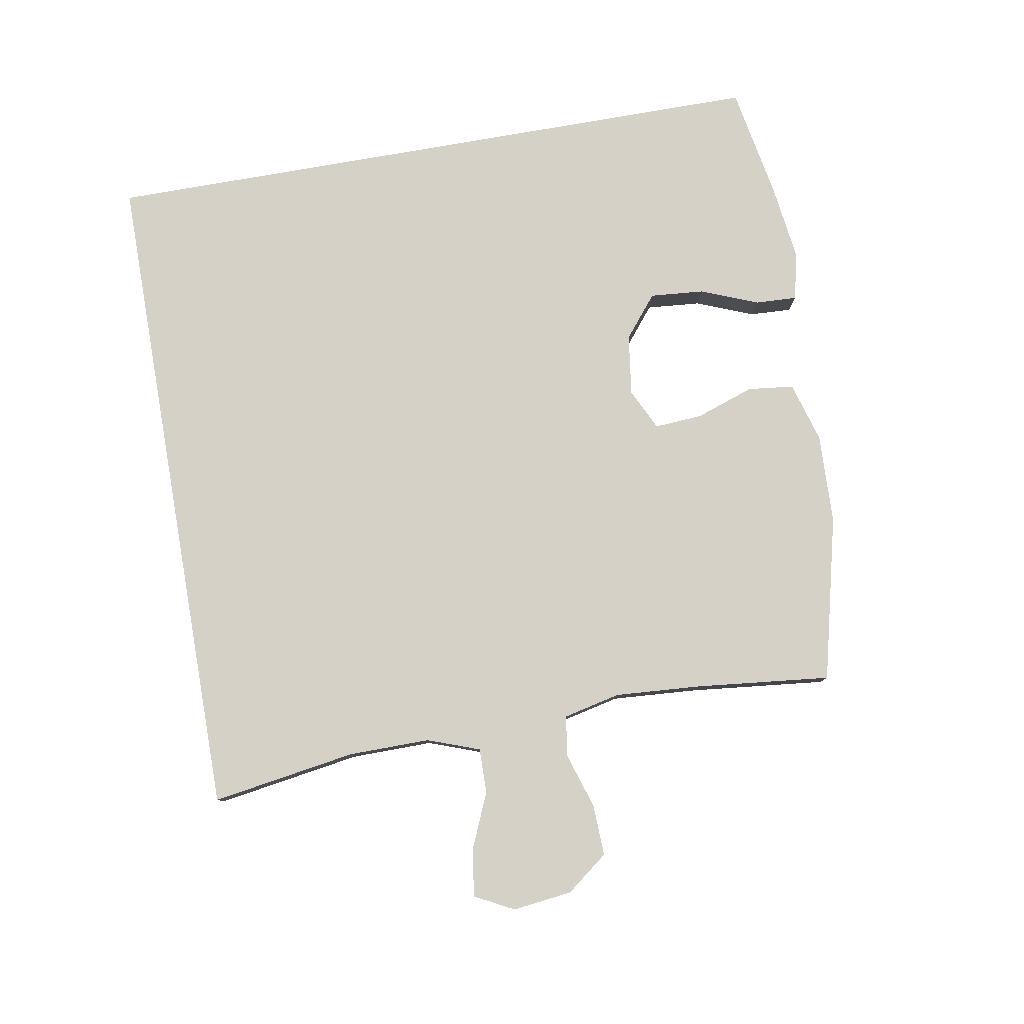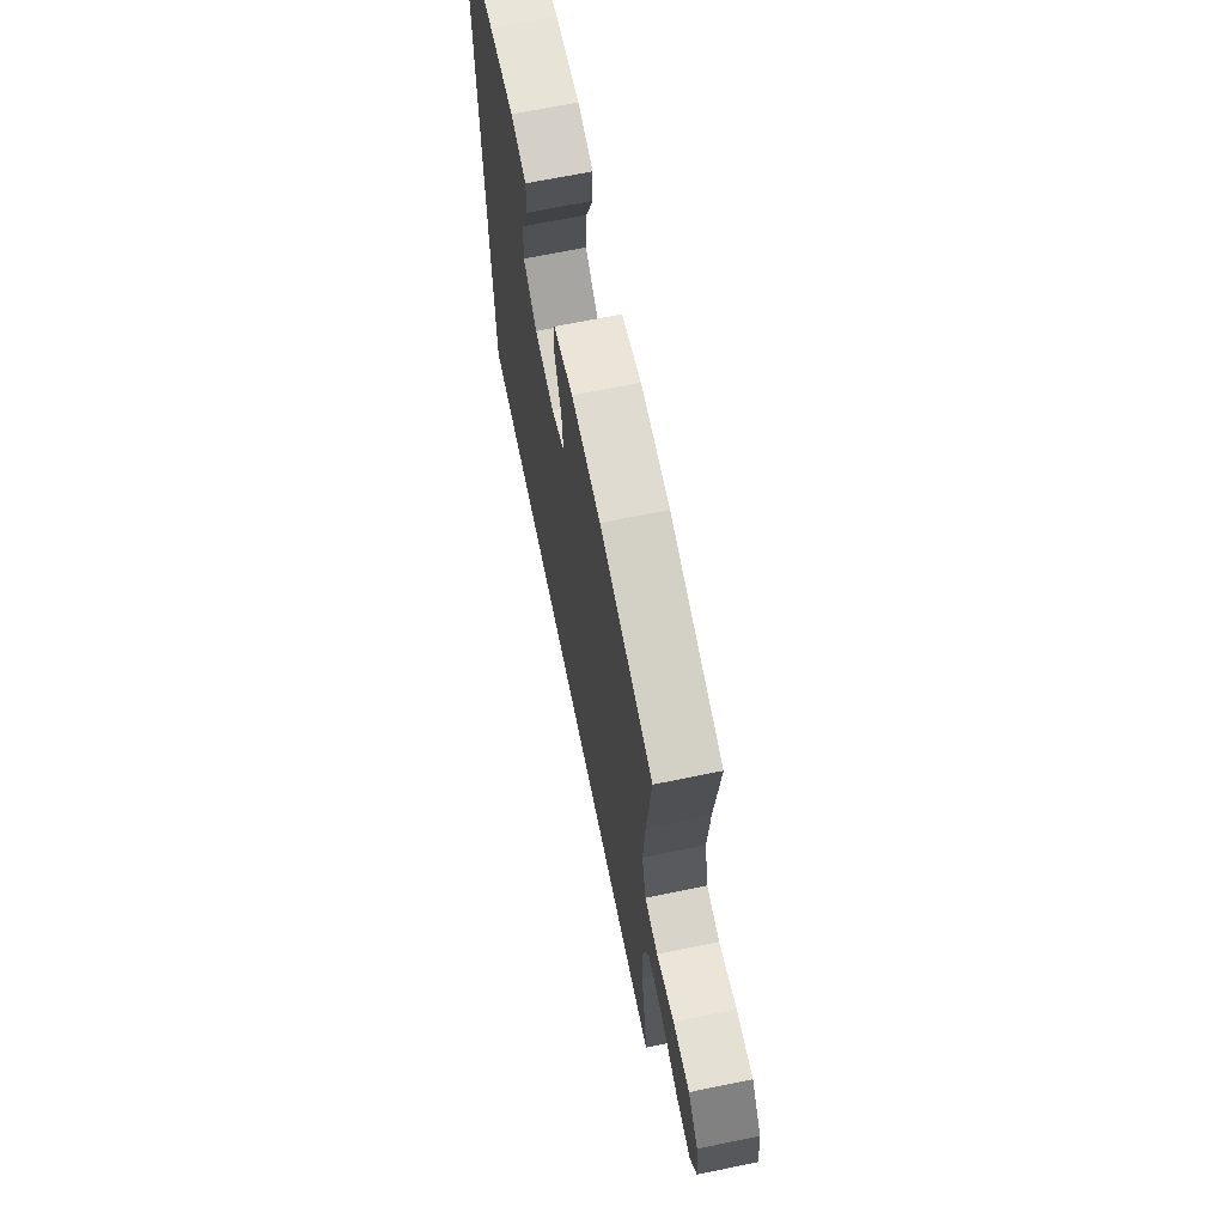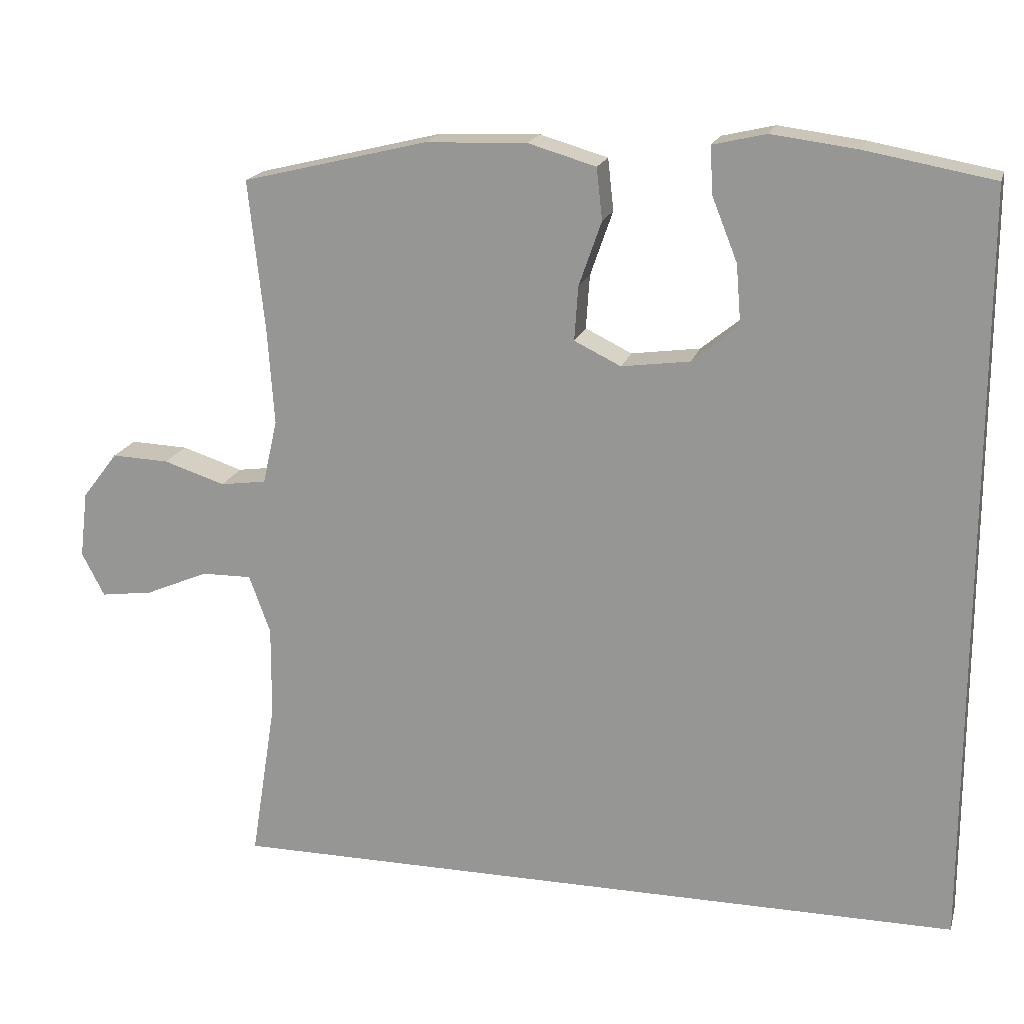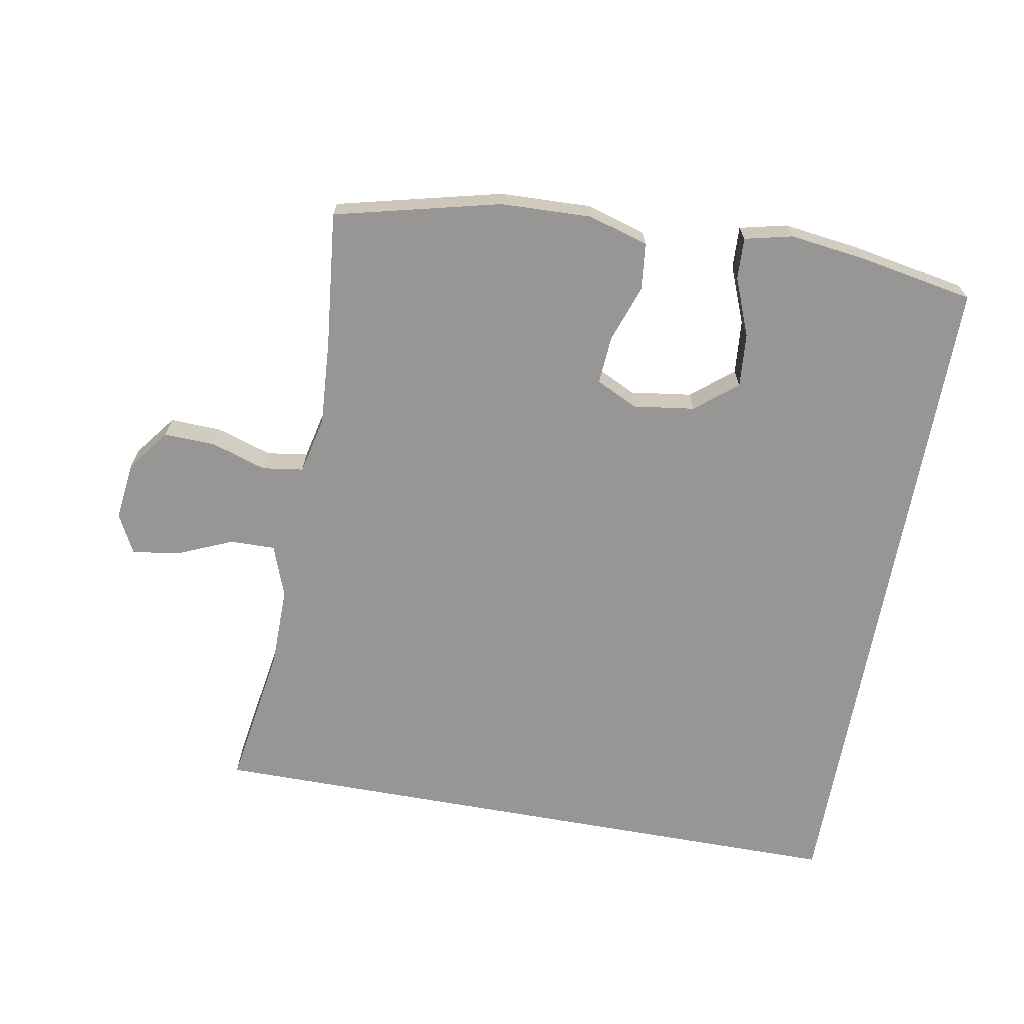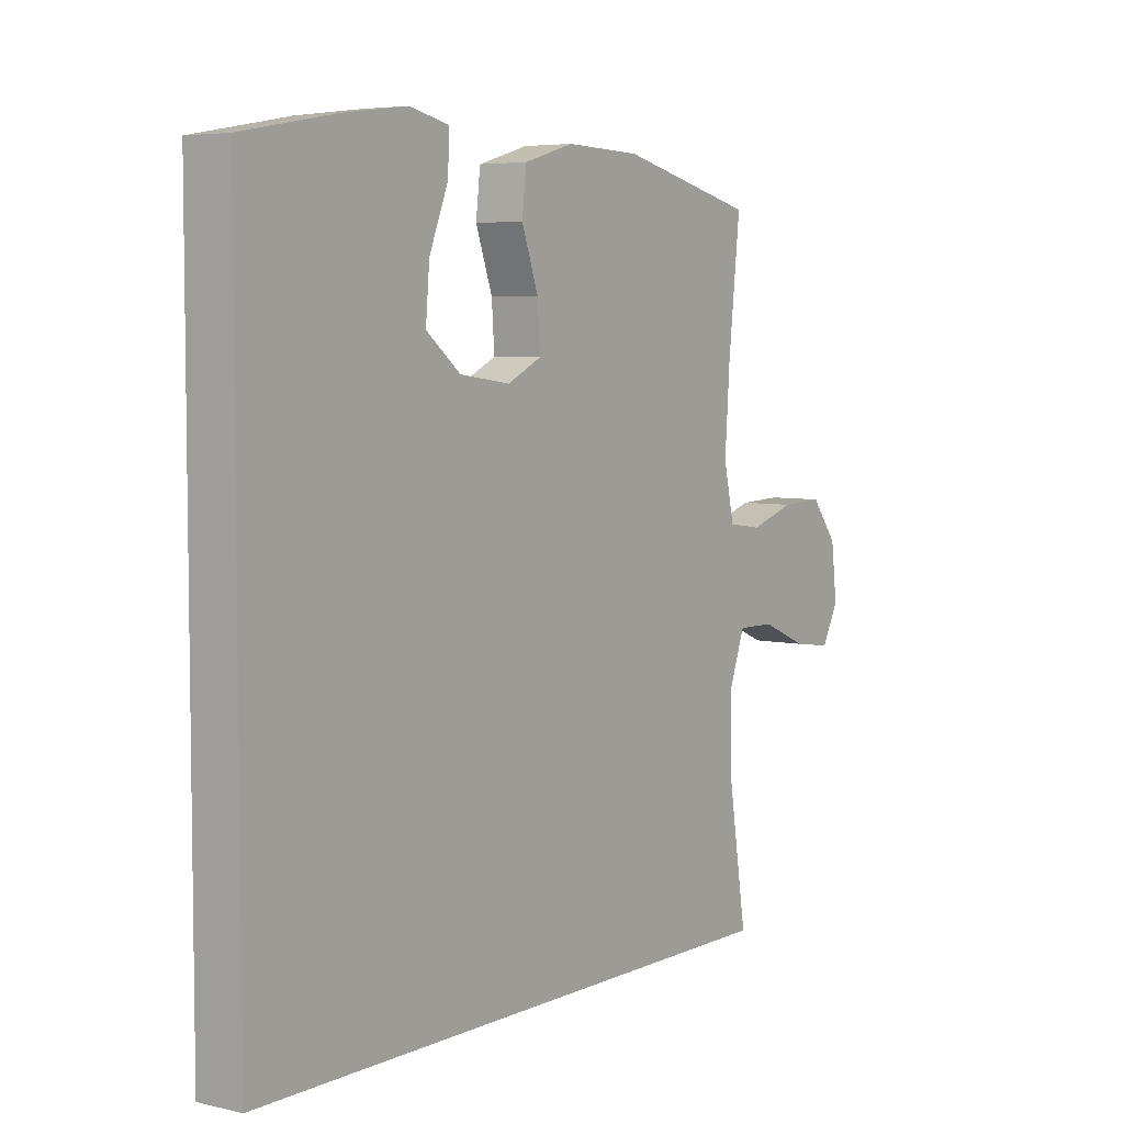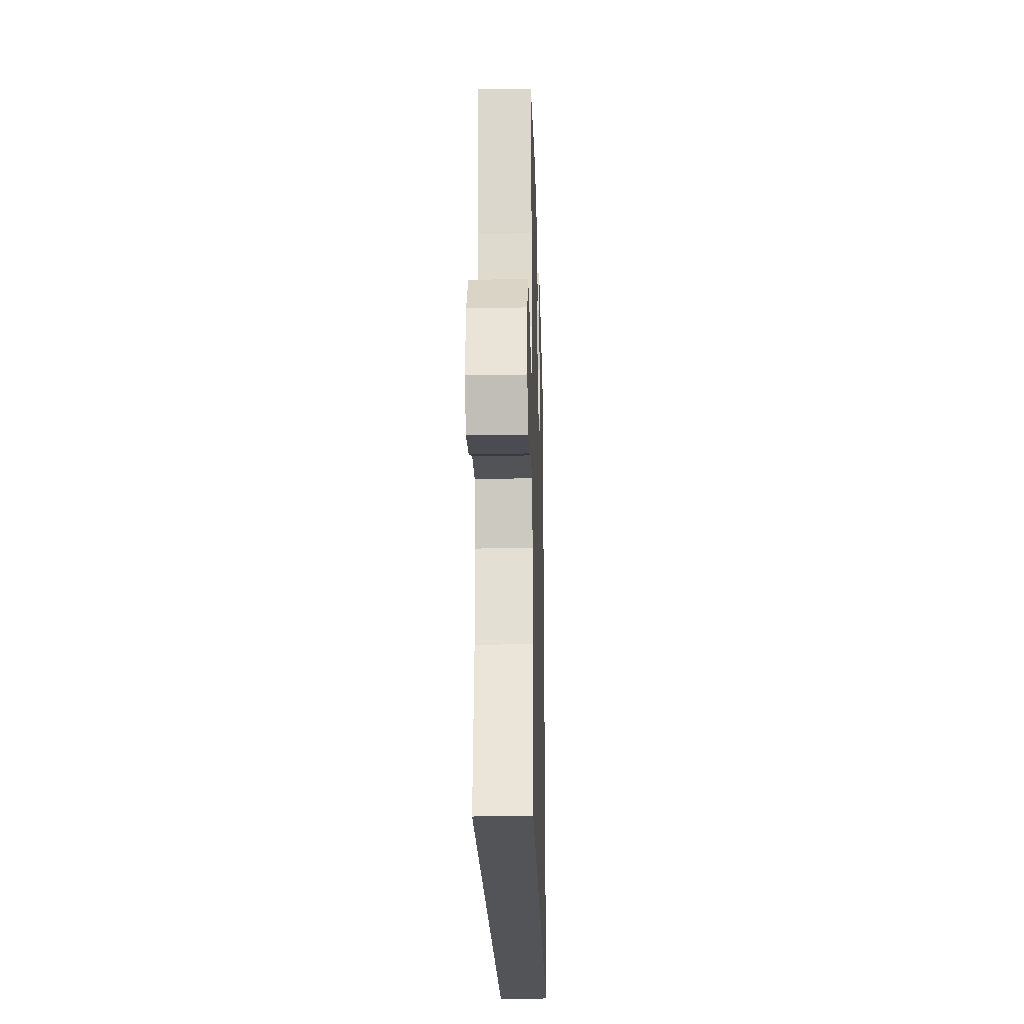
<metadata>
{"format":"obj","ext":"obj","renderer":"f3d","projection":"perspective","resolution":1024,"background":"white","views":[{"elev":79.6,"azim":-99.9,"up":"+Y"},{"elev":68.0,"azim":-101.6,"up":"+Z"},{"elev":18.6,"azim":14.5,"up":"+Z"},{"elev":-67.8,"azim":-10.2,"up":"+Y"},{"elev":5.4,"azim":125.7,"up":"+Z"},{"elev":-23.3,"azim":-88.4,"up":"+Z"}]}
</metadata>
<code>
v -0.524 0.07 -0.5
v -0.489 0.07 -0.278
v -0.488 0.07 -0.153
v -0.517 0.07 -0.073
v -0.586 0.07 -0.074
v -0.672 0.07 -0.111
v -0.744 0.07 -0.121
v -0.775 0.07 -0.061
v -0.764 0.07 0.03
v -0.715 0.07 0.094
v -0.636 0.07 0.091
v -0.552 0.07 0.064
v -0.489 0.07 0.073
v -0.469 0.07 0.161
v -0.478 0.07 0.293
v -0.5 0.07 0.5
v -0.247 0.07 0.562
v -0.108 0.07 0.567
v -0.015 0.07 0.54
v -0.007 0.07 0.469
v -0.038 0.07 0.38
v -0.043 0.07 0.306
v 0.021 0.07 0.275
v 0.115 0.07 0.288
v 0.179 0.07 0.34
v 0.172 0.07 0.423
v 0.137 0.07 0.511
v 0.134 0.07 0.575
v 0.207 0.07 0.592
v 0.324 0.07 0.577
v 0.5 0.07 0.545
v 0.5 0.07 -0.5
v -0.524 0 -0.5
v -0.489 0 -0.278
v -0.488 0 -0.153
v -0.517 0 -0.073
v -0.586 0 -0.074
v -0.672 0 -0.111
v -0.744 0 -0.121
v -0.775 0 -0.061
v -0.764 0 0.03
v -0.715 0 0.094
v -0.636 0 0.091
v -0.552 0 0.064
v -0.489 0 0.073
v -0.469 0 0.161
v -0.478 0 0.293
v -0.5 0 0.5
v -0.247 0 0.562
v -0.108 0 0.567
v -0.015 0 0.54
v -0.007 0 0.469
v -0.038 0 0.38
v -0.043 0 0.306
v 0.021 0 0.275
v 0.115 0 0.288
v 0.179 0 0.34
v 0.172 0 0.423
v 0.137 0 0.511
v 0.134 0 0.575
v 0.207 0 0.592
v 0.324 0 0.577
v 0.5 0 0.545
v 0.5 0 -0.5
f 31 32 1 2
f 29 30 31
f 28 29 31
f 27 28 31
f 26 27 31
f 25 26 31
f 24 25 31 2
f 23 24 2 3
f 22 23 3 4
f 21 22 4 5
f 19 20 21
f 18 19 21
f 17 18 21
f 16 17 21
f 15 16 21
f 14 15 21
f 13 14 21
f 5 6 7
f 21 5 7
f 13 21 7
f 7 8 9
f 13 7 9
f 12 13 9
f 9 10 11 12
f 34 33 64 63
f 63 62 61
f 63 61 60
f 63 60 59
f 63 59 58
f 63 58 57
f 34 63 57 56
f 35 34 56 55
f 36 35 55 54
f 37 36 54 53
f 53 52 51
f 53 51 50
f 53 50 49
f 53 49 48
f 53 48 47
f 53 47 46
f 53 46 45
f 39 38 37
f 39 37 53
f 39 53 45
f 41 40 39
f 41 39 45
f 41 45 44
f 44 43 42 41
f 1 33 34 2
f 2 34 35 3
f 3 35 36 4
f 4 36 37 5
f 5 37 38 6
f 6 38 39 7
f 7 39 40 8
f 8 40 41 9
f 9 41 42 10
f 10 42 43 11
f 11 43 44 12
f 12 44 45 13
f 13 45 46 14
f 14 46 47 15
f 15 47 48 16
f 16 48 49 17
f 17 49 50 18
f 18 50 51 19
f 19 51 52 20
f 20 52 53 21
f 21 53 54 22
f 22 54 55 23
f 23 55 56 24
f 24 56 57 25
f 25 57 58 26
f 26 58 59 27
f 27 59 60 28
f 28 60 61 29
f 29 61 62 30
f 30 62 63 31
f 31 63 64 32
f 32 64 33 1

</code>
